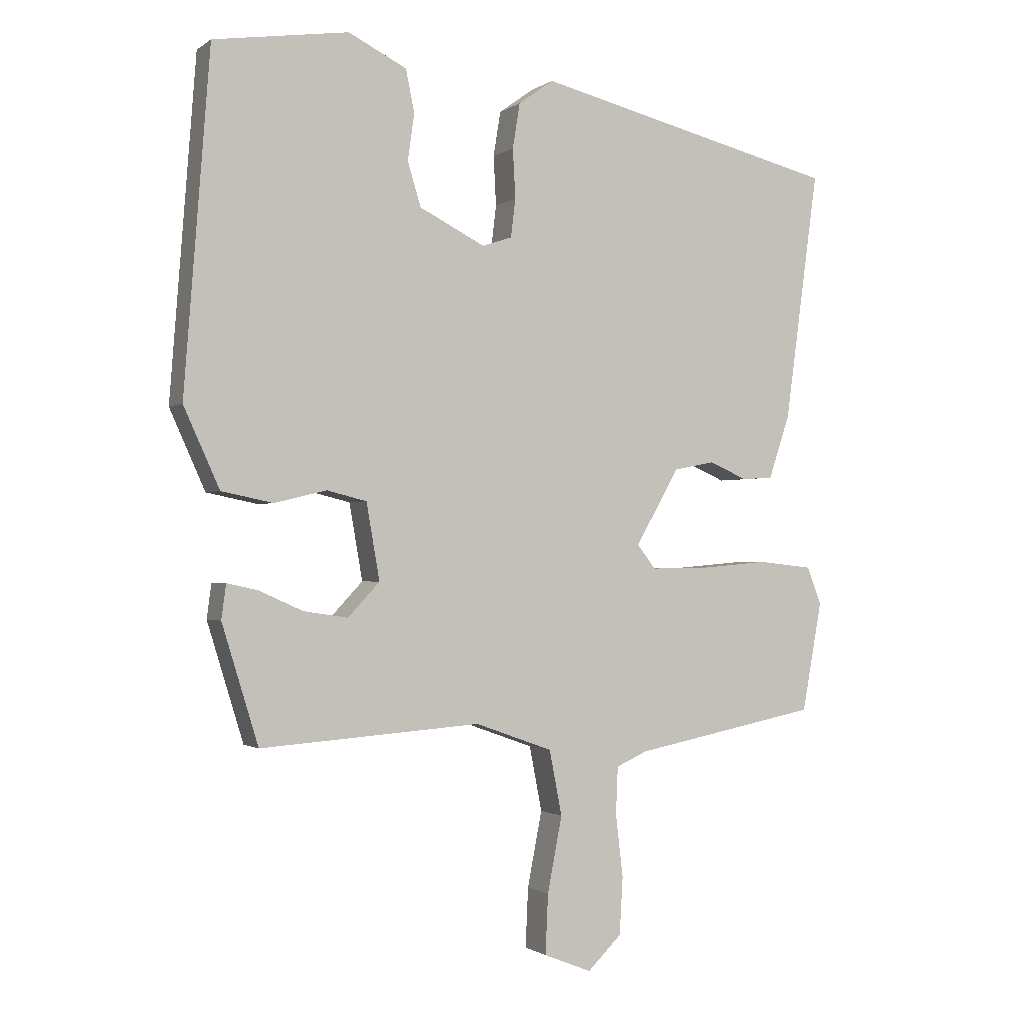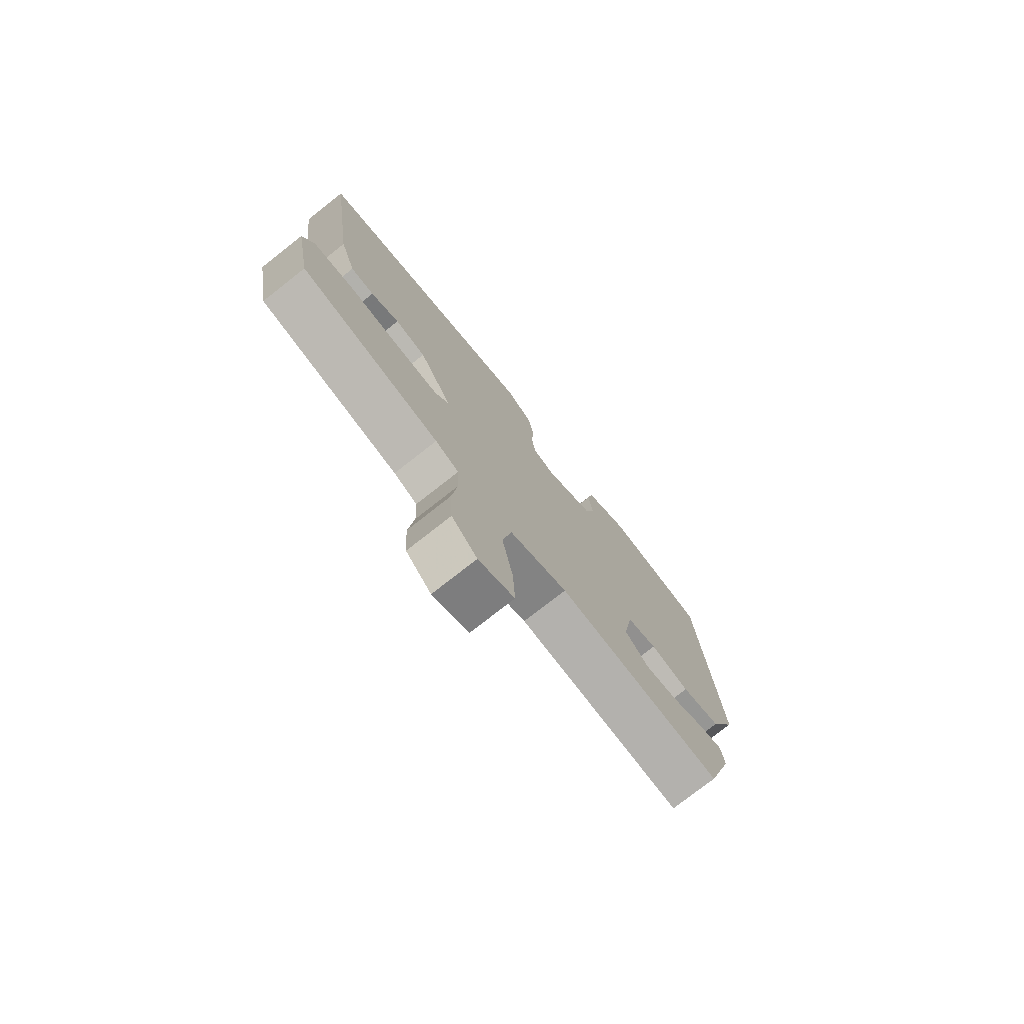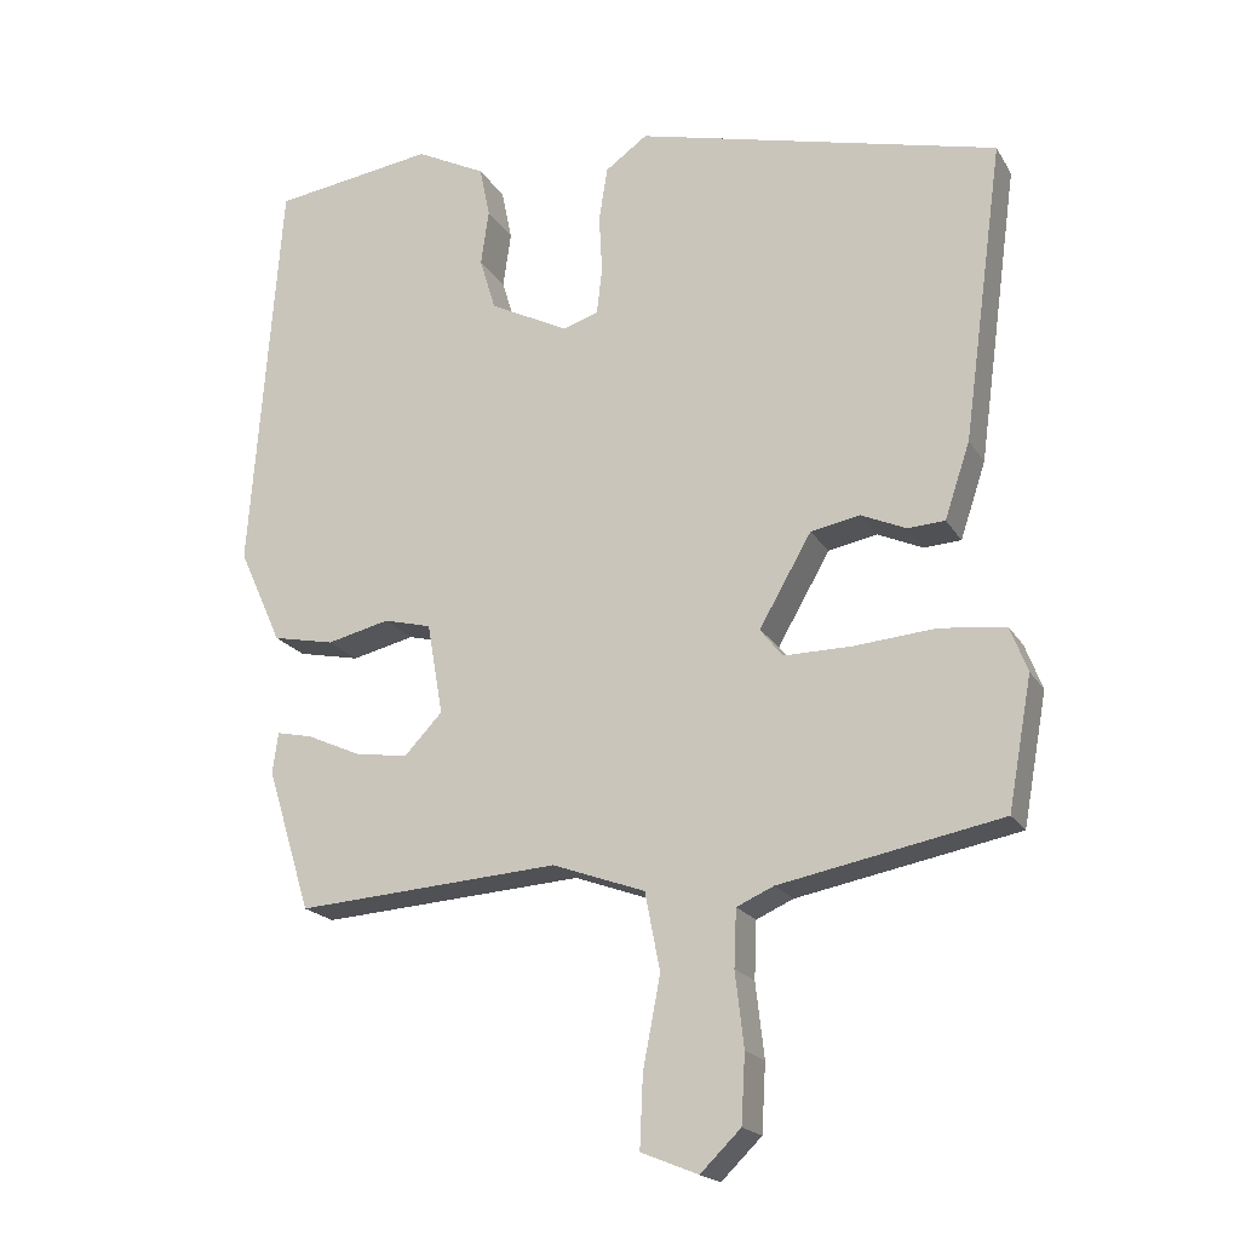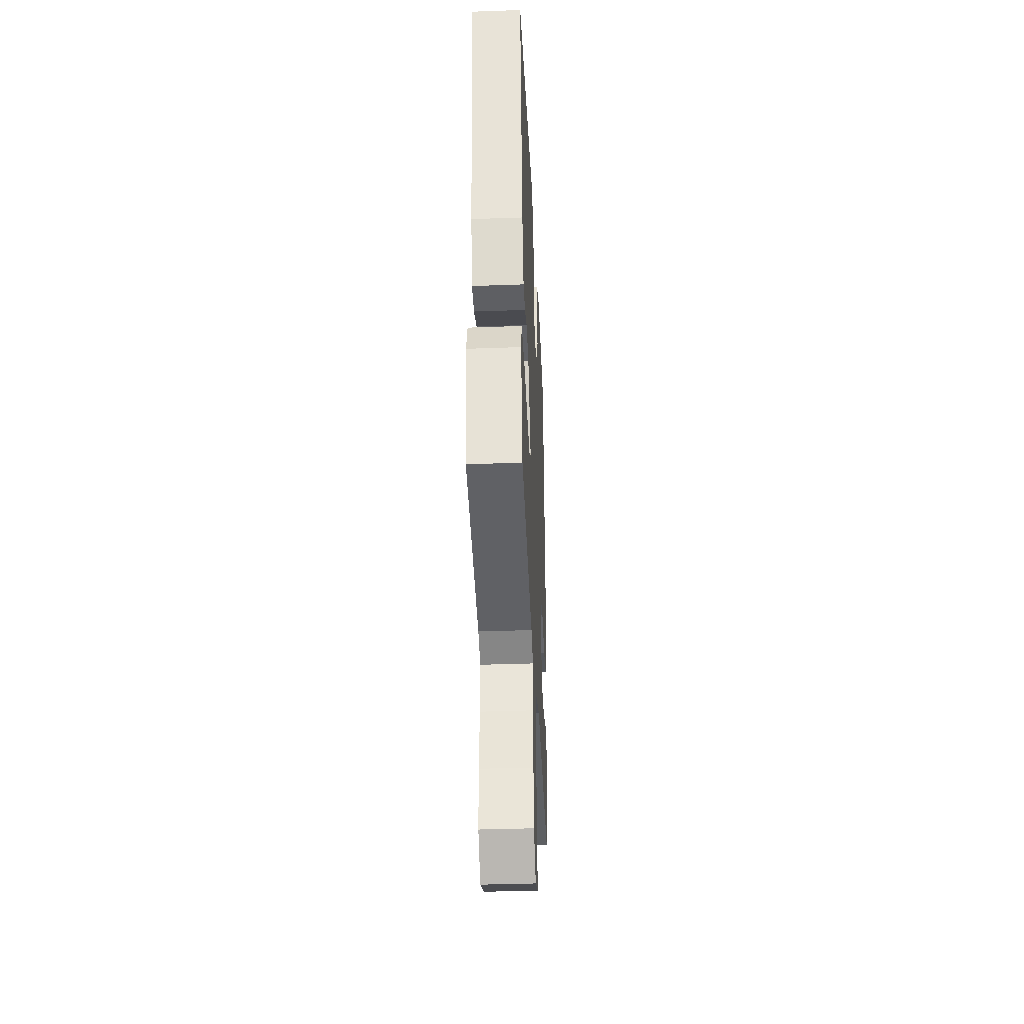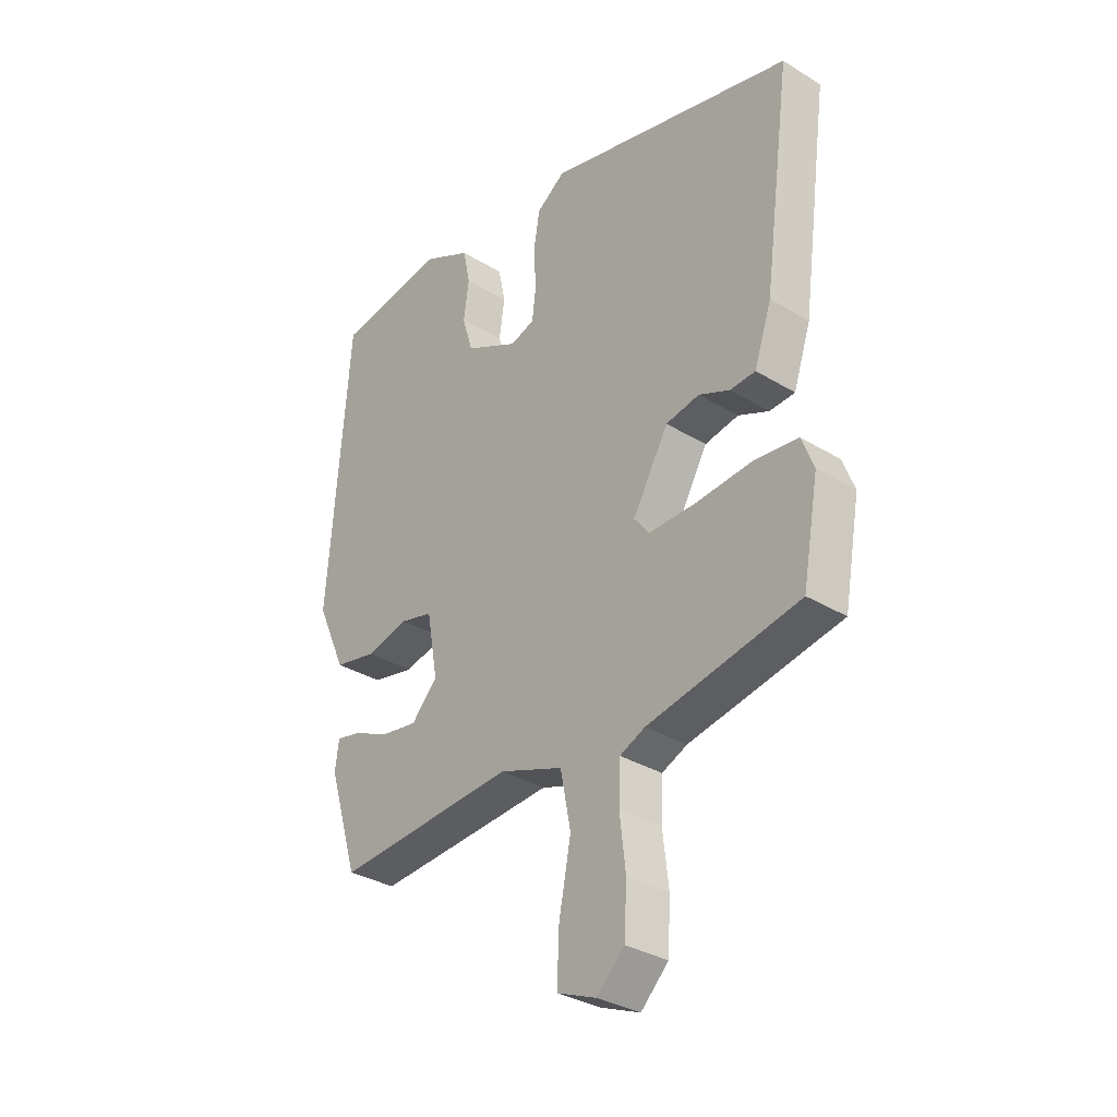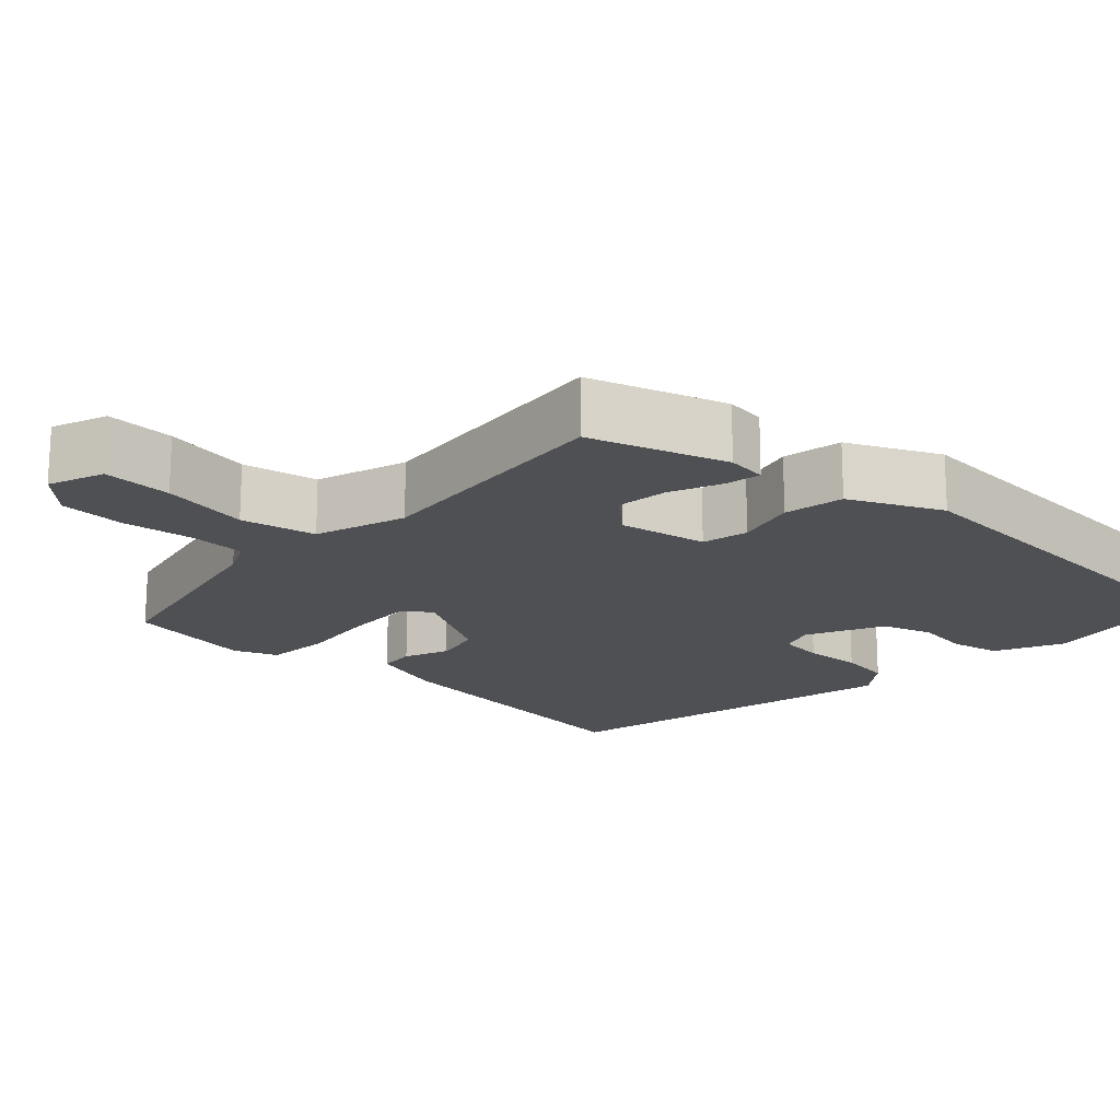
<metadata>
{"format":"obj","ext":"obj","renderer":"f3d","projection":"perspective","resolution":1024,"background":"white","views":[{"elev":-1.2,"azim":-24.5,"up":"+Z"},{"elev":-76.4,"azim":128.2,"up":"+Z"},{"elev":-19.0,"azim":22.2,"up":"+Z"},{"elev":-38.2,"azim":92.6,"up":"+Z"},{"elev":-32.8,"azim":49.8,"up":"+Z"},{"elev":-18.5,"azim":-132.0,"up":"+Y"}]}
</metadata>
<code>
v -0.476 0.07 0.506
v -0.272 0.07 0.536
v -0.184 0.07 0.492
v -0.171 0.07 0.428
v -0.181 0.07 0.358
v -0.161 0.07 0.292
v -0.062 0.07 0.242
v -0.017 0.07 0.257
v -0.01 0.07 0.315
v -0.014 0.07 0.389
v -0.003 0.07 0.457
v 0.05 0.07 0.495
v 0.509 0.07 0.382
v 0.458 0.07 0.005
v 0.426 0.07 -0.091
v 0.379 0.07 -0.094
v 0.322 0.07 -0.069
v 0.26 0.07 -0.081
v 0.194 0.07 -0.196
v 0.222 0.07 -0.232
v 0.308 0.07 -0.231
v 0.411 0.07 -0.222
v 0.494 0.07 -0.231
v 0.516 0.07 -0.288
v 0.486 0.07 -0.453
v 0.206 0.07 -0.508
v 0.159 0.07 -0.529
v 0.156 0.07 -0.601
v 0.167 0.07 -0.695
v 0.162 0.07 -0.781
v 0.111 0.07 -0.831
v 0.039 0.07 -0.802
v 0.043 0.07 -0.712
v 0.065 0.07 -0.598
v 0.046 0.07 -0.5
v -0.071 0.07 -0.458
v -0.404 0.07 -0.482
v -0.459 0.07 -0.303
v -0.452 0.07 -0.251
v -0.406 0.07 -0.261
v -0.339 0.07 -0.291
v -0.272 0.07 -0.301
v -0.224 0.07 -0.25
v -0.244 0.07 -0.135
v -0.304 0.07 -0.12
v -0.383 0.07 -0.139
v -0.461 0.07 -0.123
v -0.515 0.07 -0.003
v -0.476 0 0.506
v -0.272 0 0.536
v -0.184 0 0.492
v -0.171 0 0.428
v -0.181 0 0.358
v -0.161 0 0.292
v -0.062 0 0.242
v -0.017 0 0.257
v -0.01 0 0.315
v -0.014 0 0.389
v -0.003 0 0.457
v 0.05 0 0.495
v 0.509 0 0.382
v 0.458 0 0.005
v 0.426 0 -0.091
v 0.379 0 -0.094
v 0.322 0 -0.069
v 0.26 0 -0.081
v 0.194 0 -0.196
v 0.222 0 -0.232
v 0.308 0 -0.231
v 0.411 0 -0.222
v 0.494 0 -0.231
v 0.516 0 -0.288
v 0.486 0 -0.453
v 0.206 0 -0.508
v 0.159 0 -0.529
v 0.156 0 -0.601
v 0.167 0 -0.695
v 0.162 0 -0.781
v 0.111 0 -0.831
v 0.039 0 -0.802
v 0.043 0 -0.712
v 0.065 0 -0.598
v 0.046 0 -0.5
v -0.071 0 -0.458
v -0.404 0 -0.482
v -0.459 0 -0.303
v -0.452 0 -0.251
v -0.406 0 -0.261
v -0.339 0 -0.291
v -0.272 0 -0.301
v -0.224 0 -0.25
v -0.244 0 -0.135
v -0.304 0 -0.12
v -0.383 0 -0.139
v -0.461 0 -0.123
v -0.515 0 -0.003
f 45 46 47 48
f 44 45 48 1
f 38 39 40 41
f 36 37 38 41
f 35 36 41 42
f 31 32 33 34
f 31 34 35
f 28 29 30 31
f 27 28 31 35
f 26 27 35 42
f 21 22 23 24
f 20 21 24 25
f 14 15 16 17
f 14 17 18
f 13 14 18
f 12 13 18 19
f 9 10 11 12
f 8 9 12 19
f 2 3 4 5
f 44 1 2 5
f 43 44 5 6
f 20 25 26 42
f 19 20 42 43
f 7 8 19 43
f 6 7 43
f 96 95 94 93
f 49 96 93 92
f 89 88 87 86
f 89 86 85 84
f 90 89 84 83
f 82 81 80 79
f 83 82 79
f 79 78 77 76
f 83 79 76 75
f 90 83 75 74
f 72 71 70 69
f 73 72 69 68
f 65 64 63 62
f 66 65 62
f 66 62 61
f 67 66 61 60
f 60 59 58 57
f 67 60 57 56
f 53 52 51 50
f 53 50 49 92
f 54 53 92 91
f 90 74 73 68
f 91 90 68 67
f 91 67 56 55
f 91 55 54
f 1 49 50 2
f 2 50 51 3
f 3 51 52 4
f 4 52 53 5
f 5 53 54 6
f 6 54 55 7
f 7 55 56 8
f 8 56 57 9
f 9 57 58 10
f 10 58 59 11
f 11 59 60 12
f 12 60 61 13
f 13 61 62 14
f 14 62 63 15
f 15 63 64 16
f 16 64 65 17
f 17 65 66 18
f 18 66 67 19
f 19 67 68 20
f 20 68 69 21
f 21 69 70 22
f 22 70 71 23
f 23 71 72 24
f 24 72 73 25
f 25 73 74 26
f 26 74 75 27
f 27 75 76 28
f 28 76 77 29
f 29 77 78 30
f 30 78 79 31
f 31 79 80 32
f 32 80 81 33
f 33 81 82 34
f 34 82 83 35
f 35 83 84 36
f 36 84 85 37
f 37 85 86 38
f 38 86 87 39
f 39 87 88 40
f 40 88 89 41
f 41 89 90 42
f 42 90 91 43
f 43 91 92 44
f 44 92 93 45
f 45 93 94 46
f 46 94 95 47
f 47 95 96 48
f 48 96 49 1

</code>
